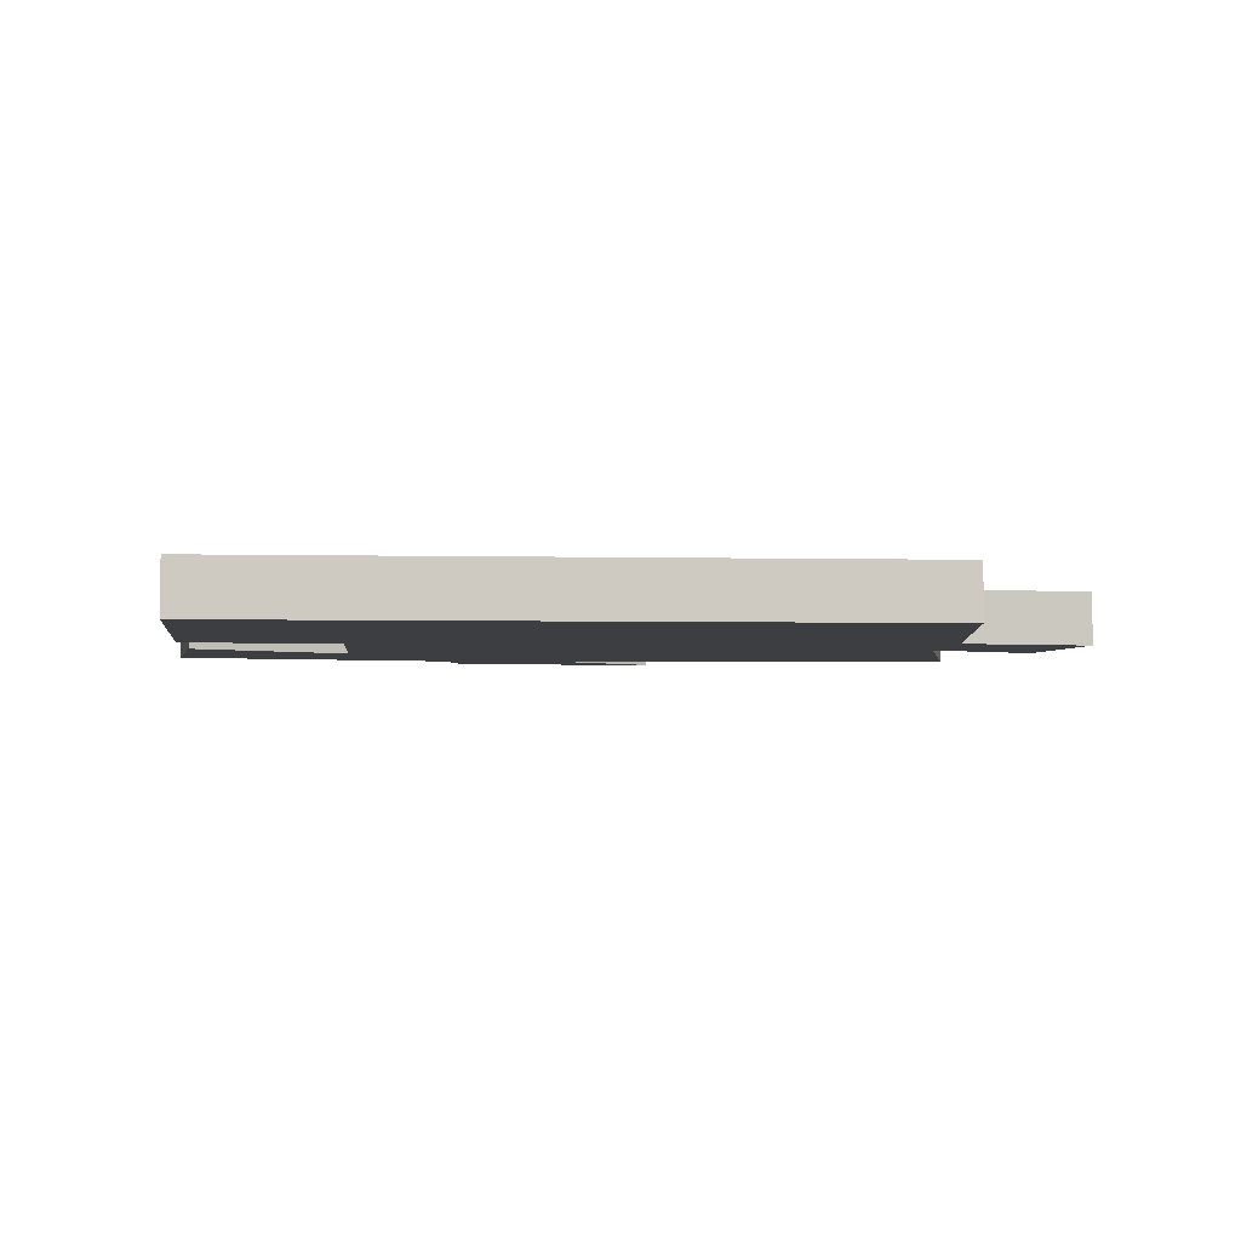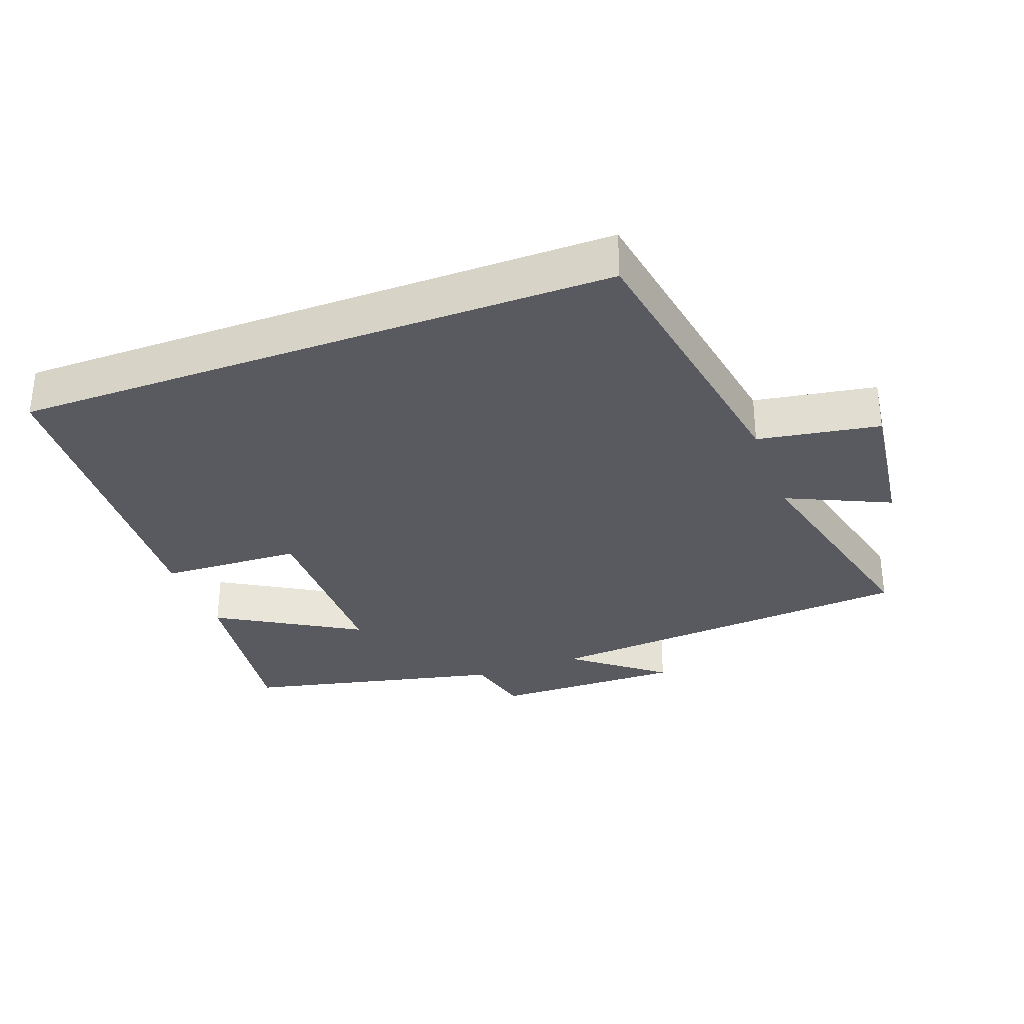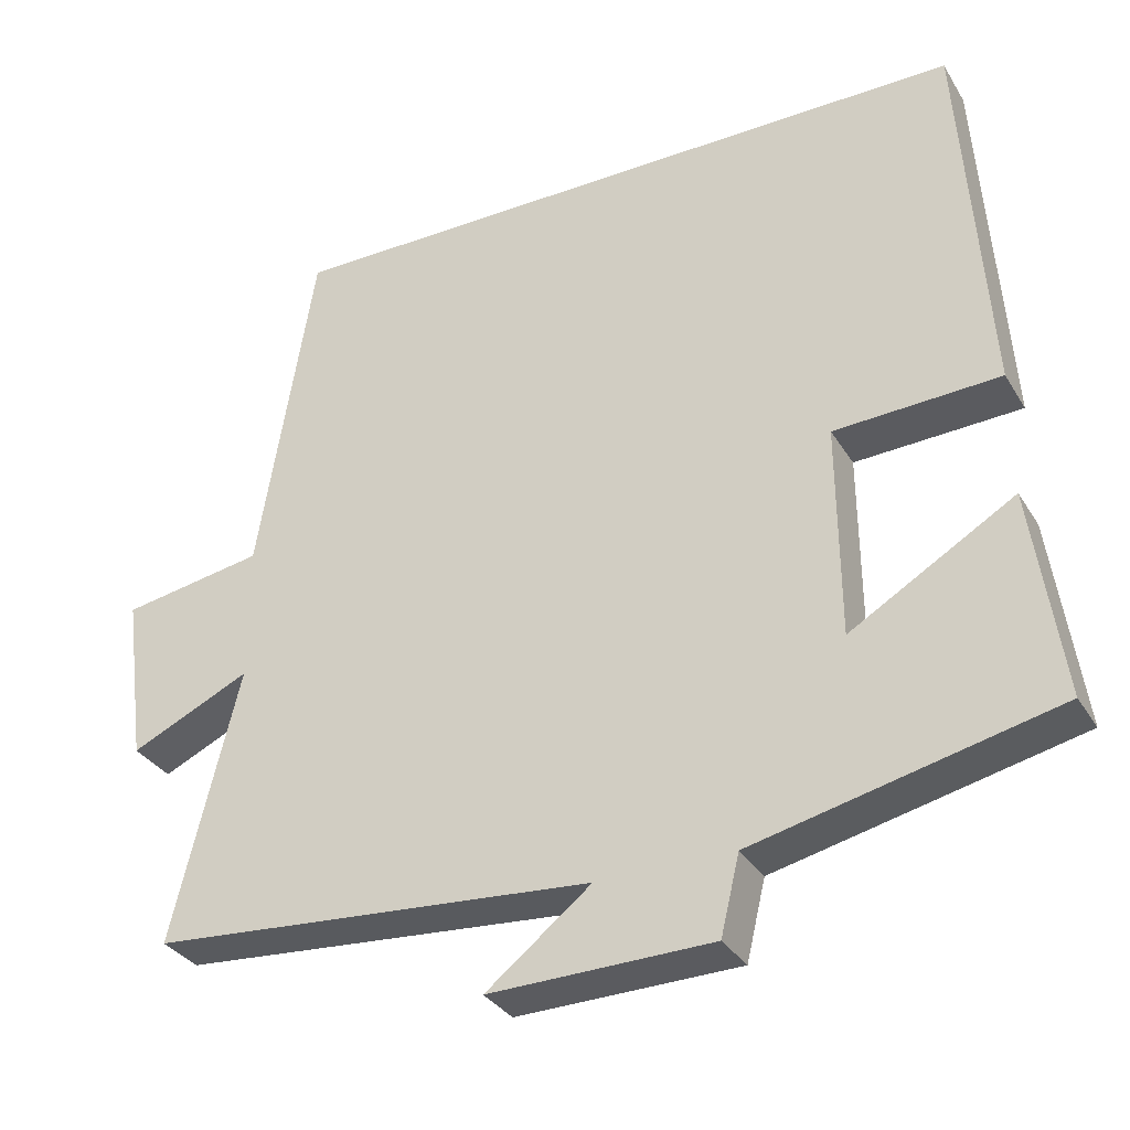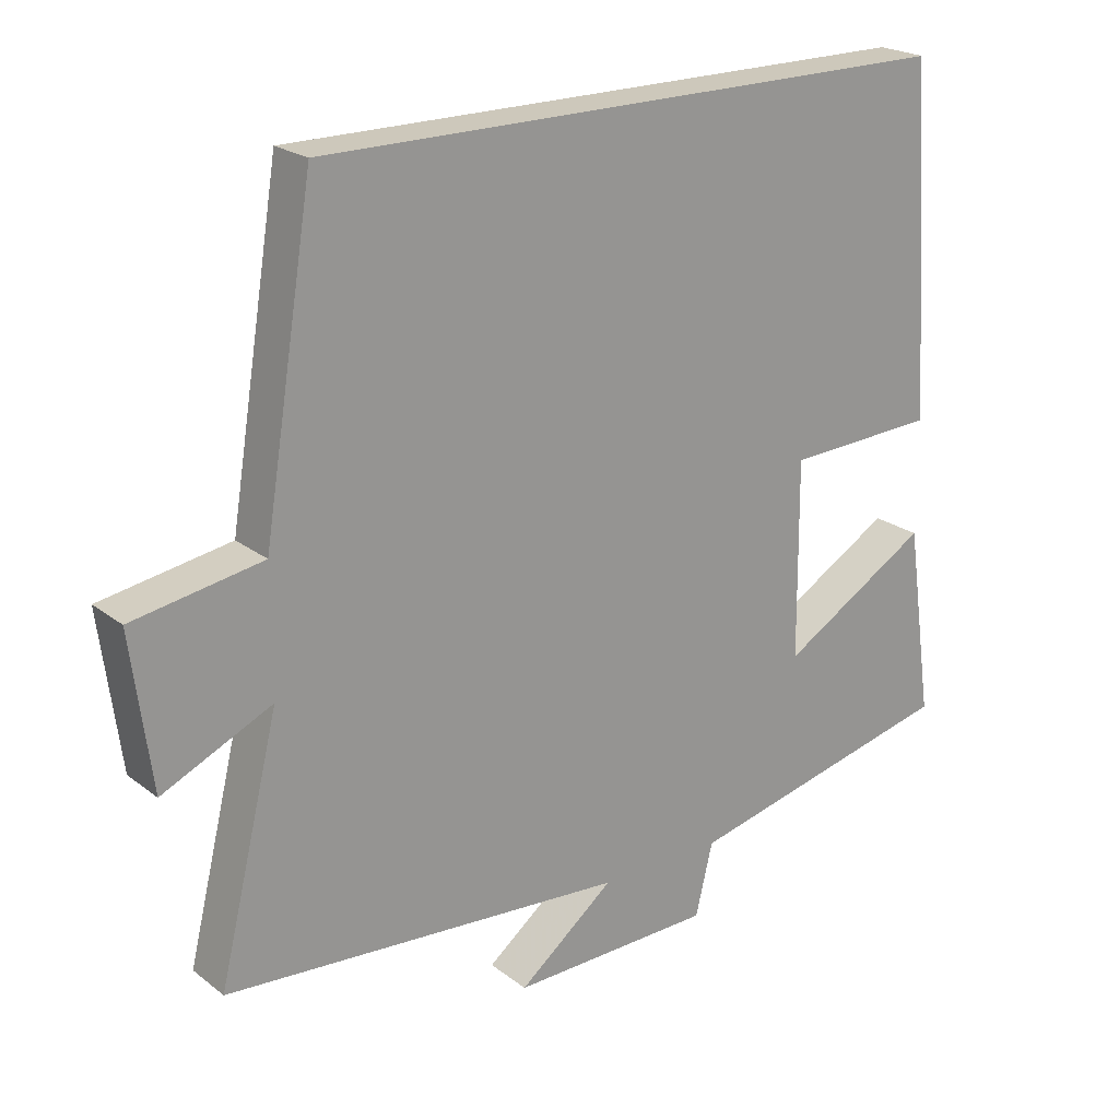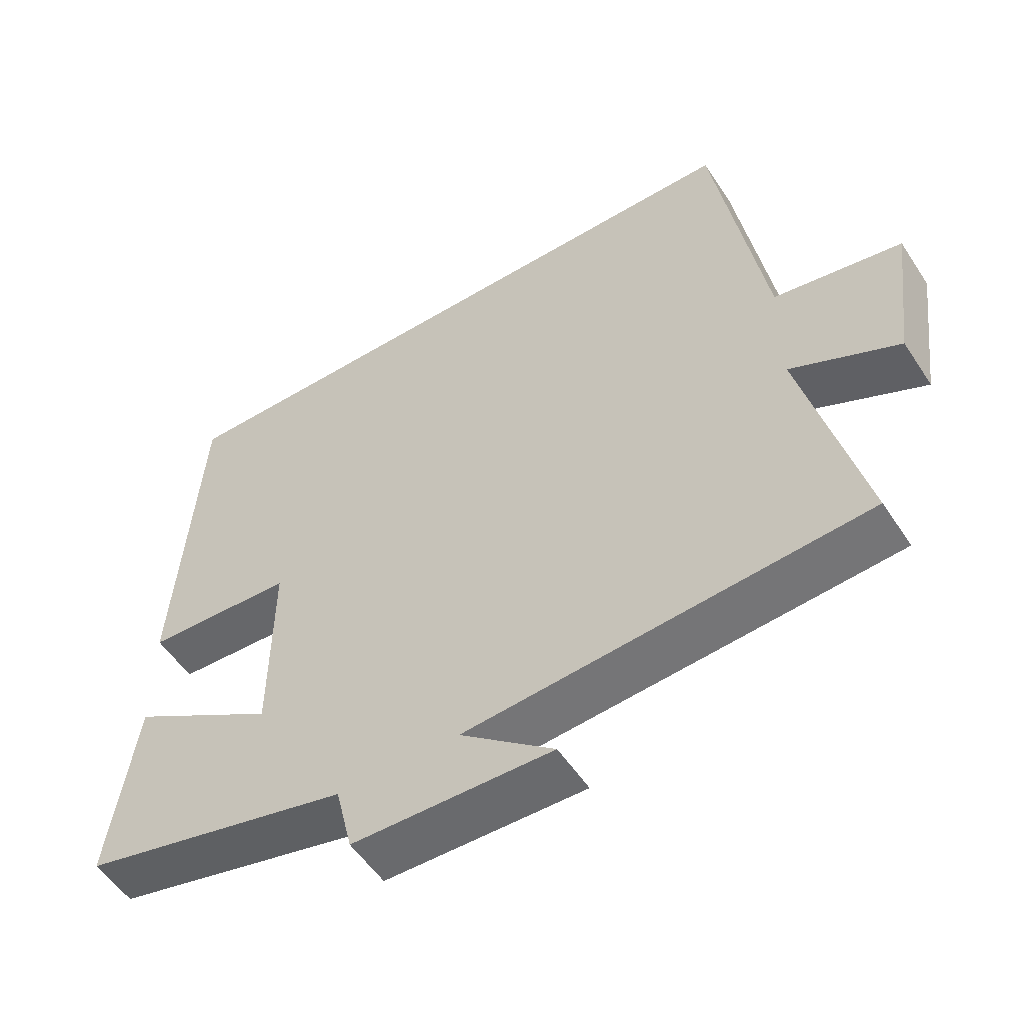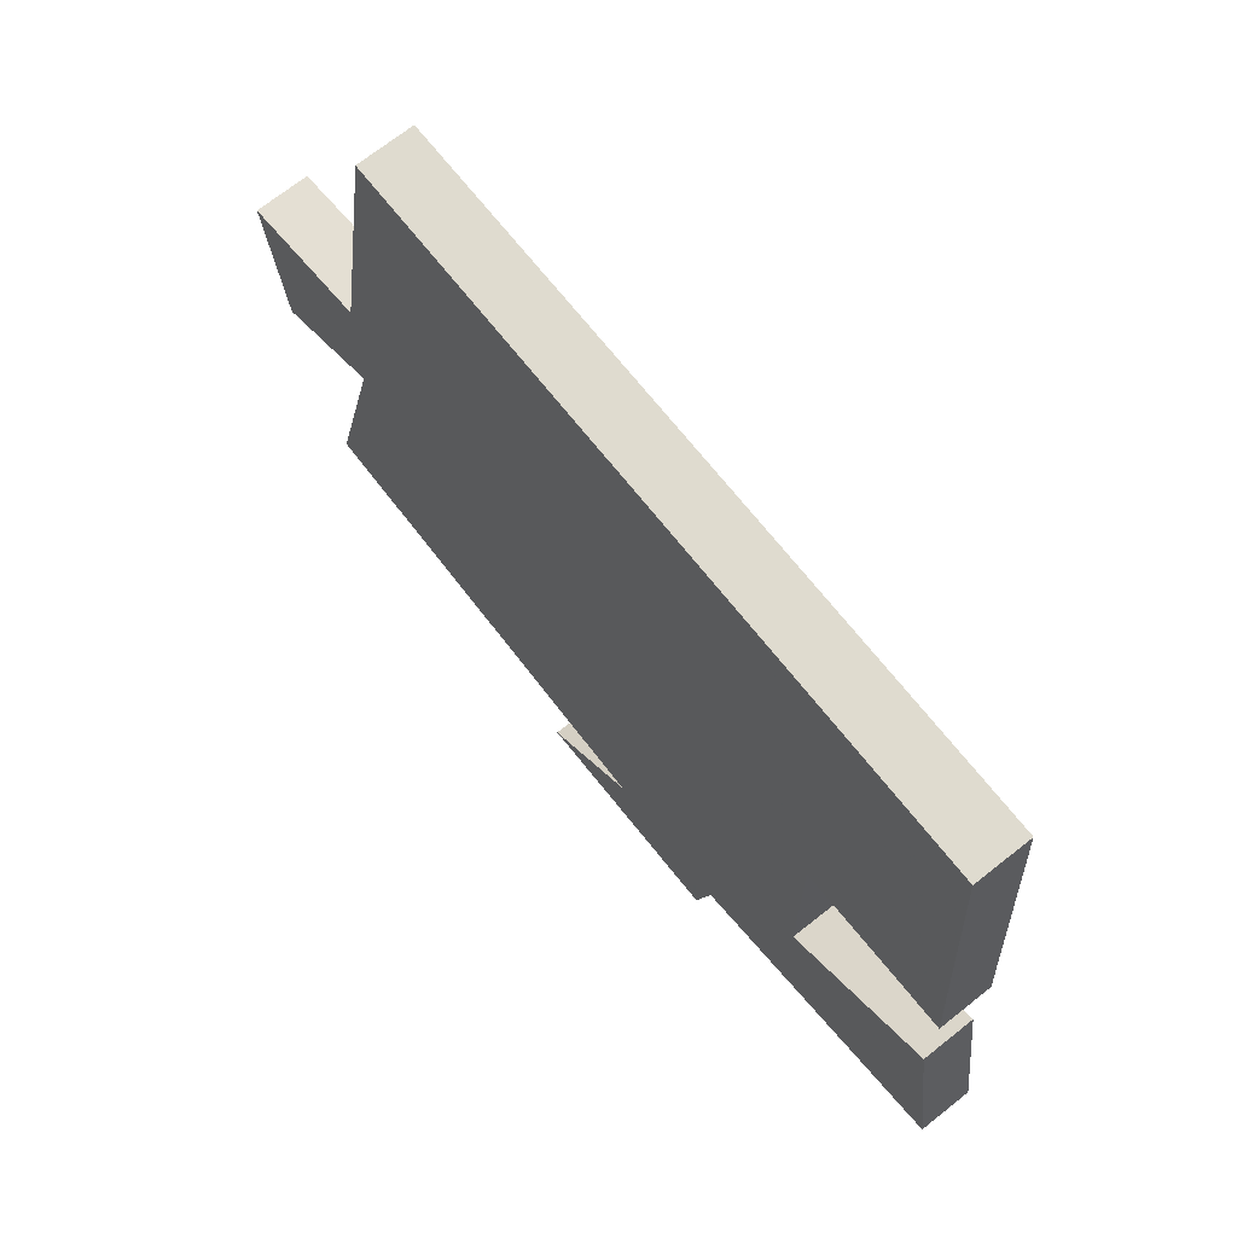
<metadata>
{"format":"obj","ext":"obj","renderer":"f3d","projection":"perspective","resolution":1024,"background":"white","views":[{"elev":-3.5,"azim":-4.5,"up":"+Y"},{"elev":-31.9,"azim":20.5,"up":"+Y"},{"elev":-32.6,"azim":-153.3,"up":"+Z"},{"elev":22.0,"azim":142.6,"up":"+Z"},{"elev":-53.9,"azim":32.7,"up":"+Z"},{"elev":70.3,"azim":-128.4,"up":"+Z"}]}
</metadata>
<code>
v 0.585 0.07 -0.457
v 0.02 0.07 -0.5
v 0.154 0.07 -0.606
v -0.13 0.07 -0.6
v -0.154 0.07 -0.5
v -0.538 0.07 -0.411
v -0.5 0.07 -0.144
v -0.291 0.07 -0.268
v -0.289 0.07 0.006
v -0.5 0.07 0.016
v -0.467 0.07 0.5
v 0.429 0.07 0.5
v 0.5 0.07 0.064
v 0.681 0.07 0.033
v 0.653 0.07 -0.181
v 0.5 0.07 -0.11
v 0.585 0 -0.457
v 0.02 0 -0.5
v 0.154 0 -0.606
v -0.13 0 -0.6
v -0.154 0 -0.5
v -0.538 0 -0.411
v -0.5 0 -0.144
v -0.291 0 -0.268
v -0.289 0 0.006
v -0.5 0 0.016
v -0.467 0 0.5
v 0.429 0 0.5
v 0.5 0 0.064
v 0.681 0 0.033
v 0.653 0 -0.181
v 0.5 0 -0.11
f 13 14 15 16
f 11 12 13 16
f 11 16 1 2
f 9 10 11
f 9 11 2
f 8 9 2
f 7 8 2
f 6 7 2
f 5 6 2
f 2 3 4 5
f 32 31 30 29
f 32 29 28 27
f 18 17 32 27
f 27 26 25
f 18 27 25
f 18 25 24
f 18 24 23
f 18 23 22
f 18 22 21
f 21 20 19 18
f 1 17 18 2
f 2 18 19 3
f 3 19 20 4
f 4 20 21 5
f 5 21 22 6
f 6 22 23 7
f 7 23 24 8
f 8 24 25 9
f 9 25 26 10
f 10 26 27 11
f 11 27 28 12
f 12 28 29 13
f 13 29 30 14
f 14 30 31 15
f 15 31 32 16
f 16 32 17 1

</code>
